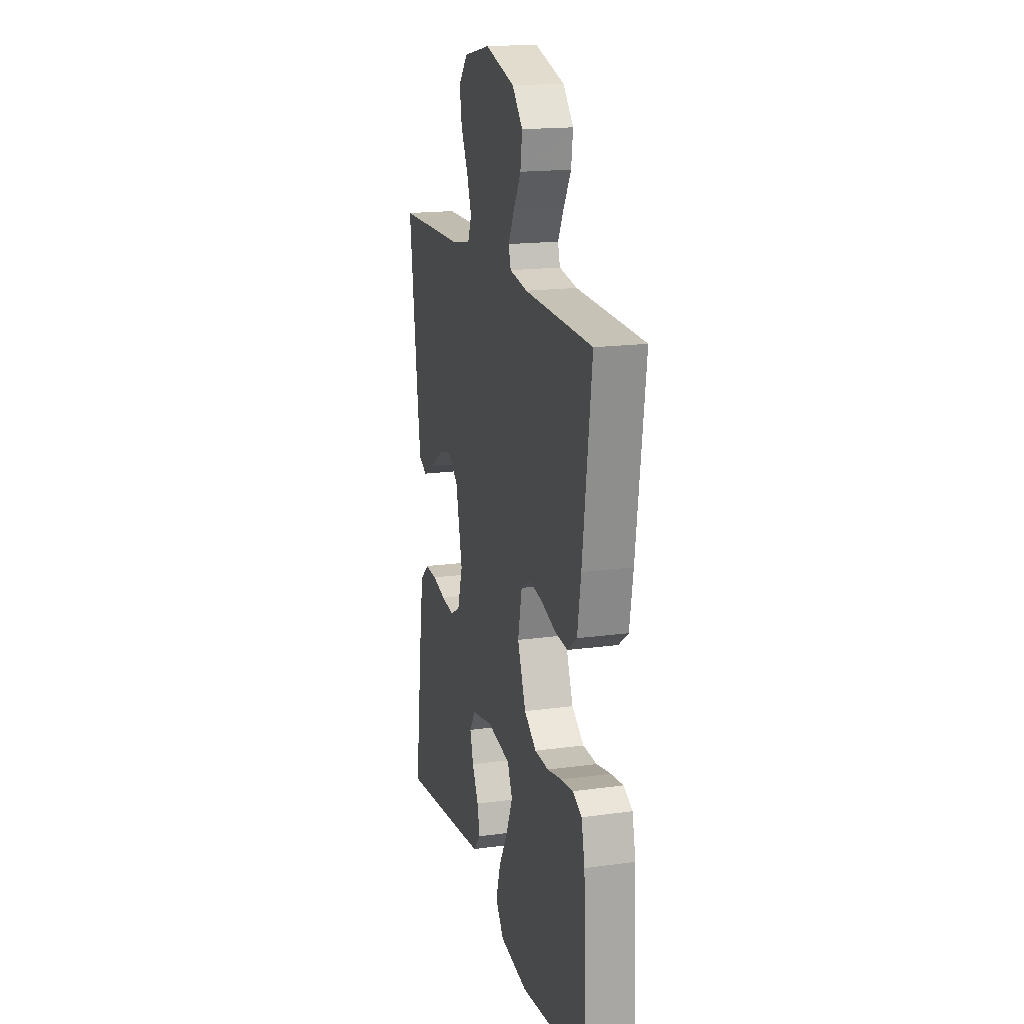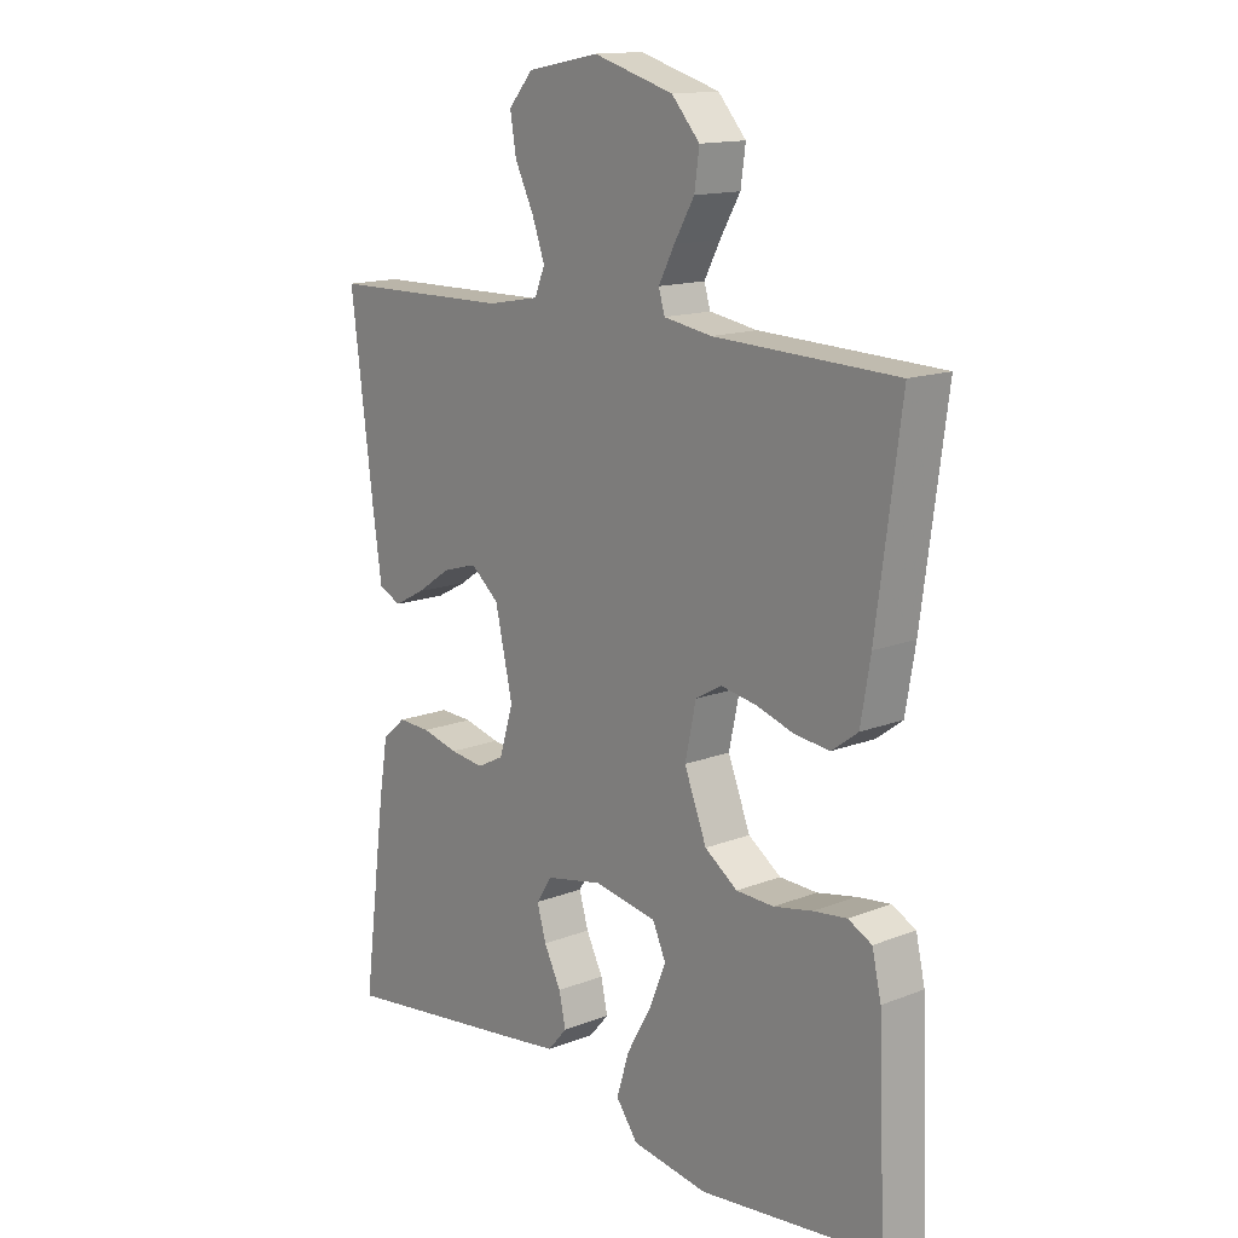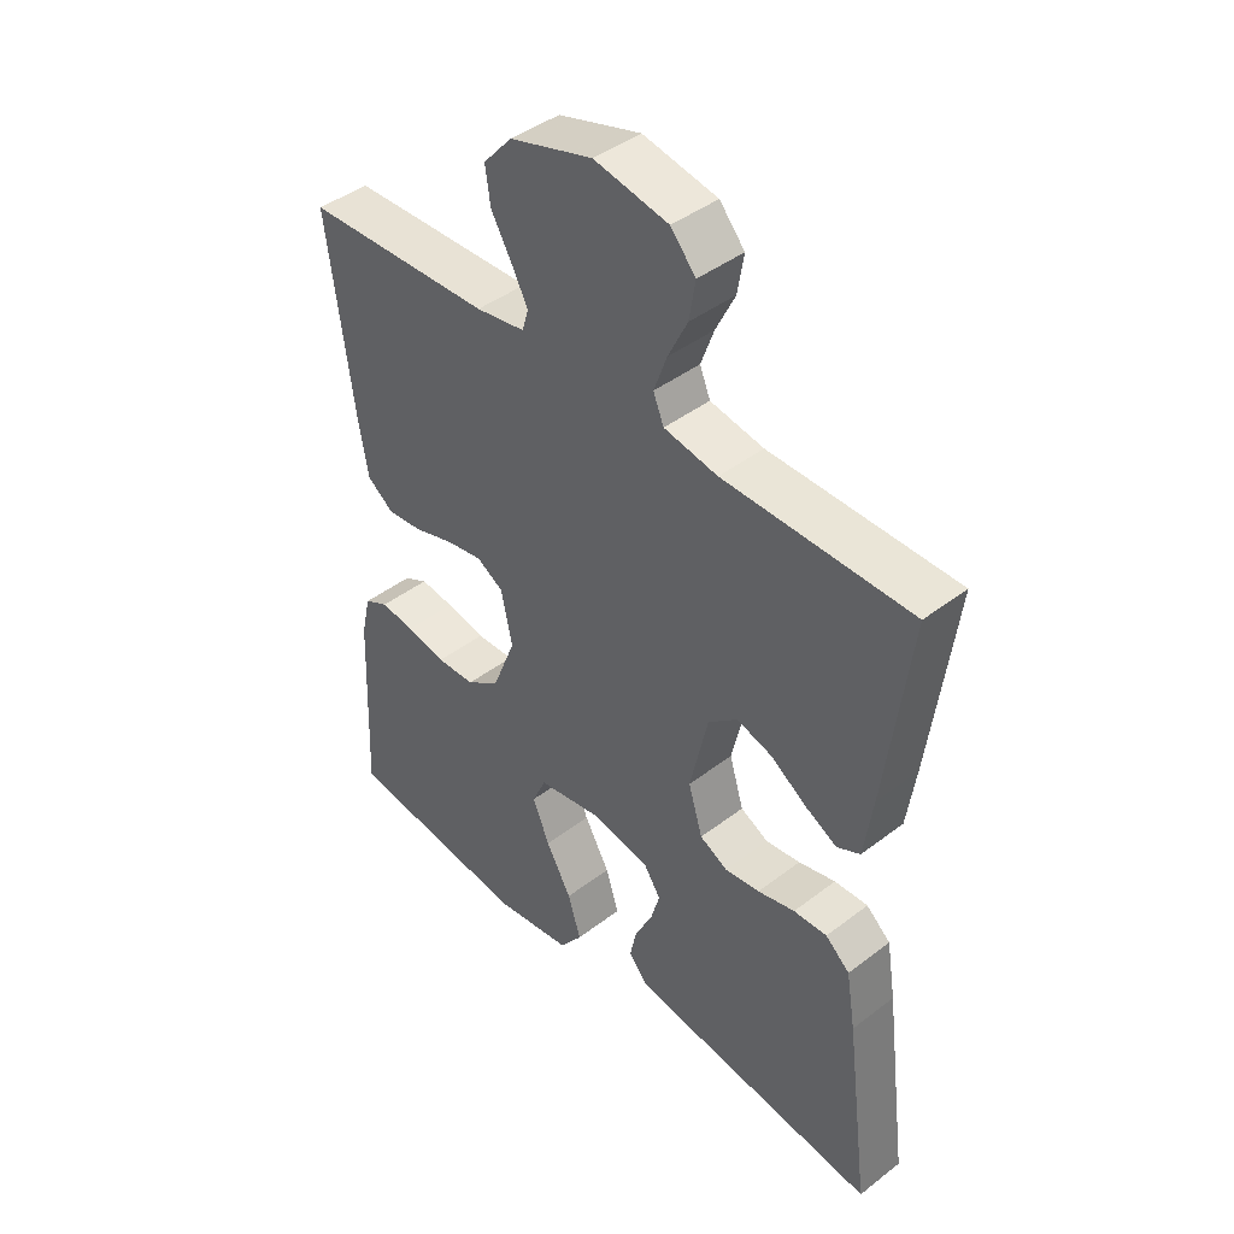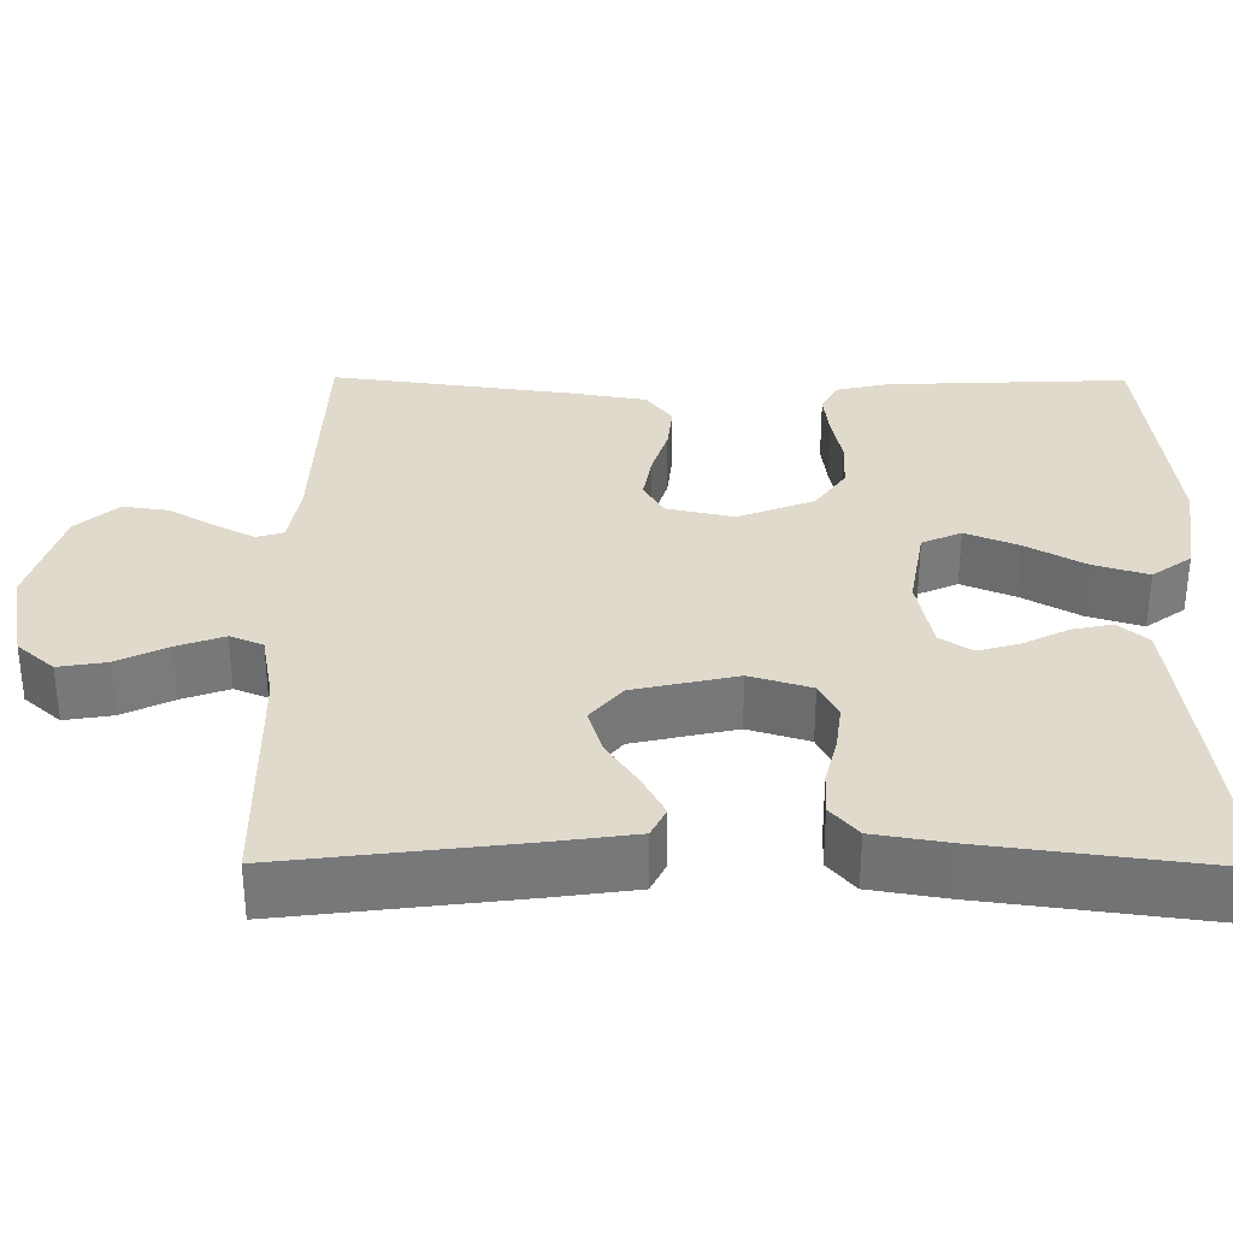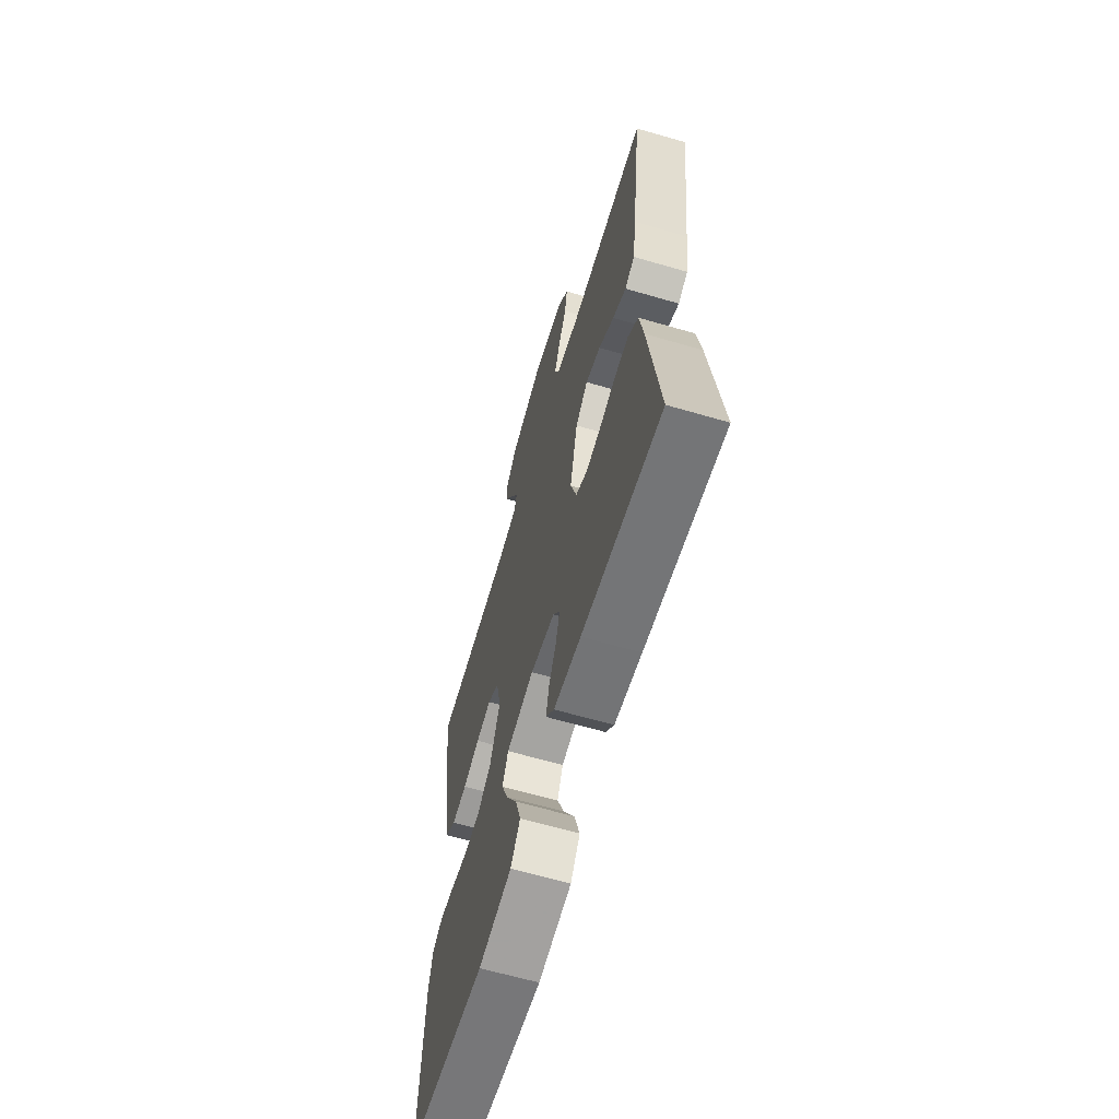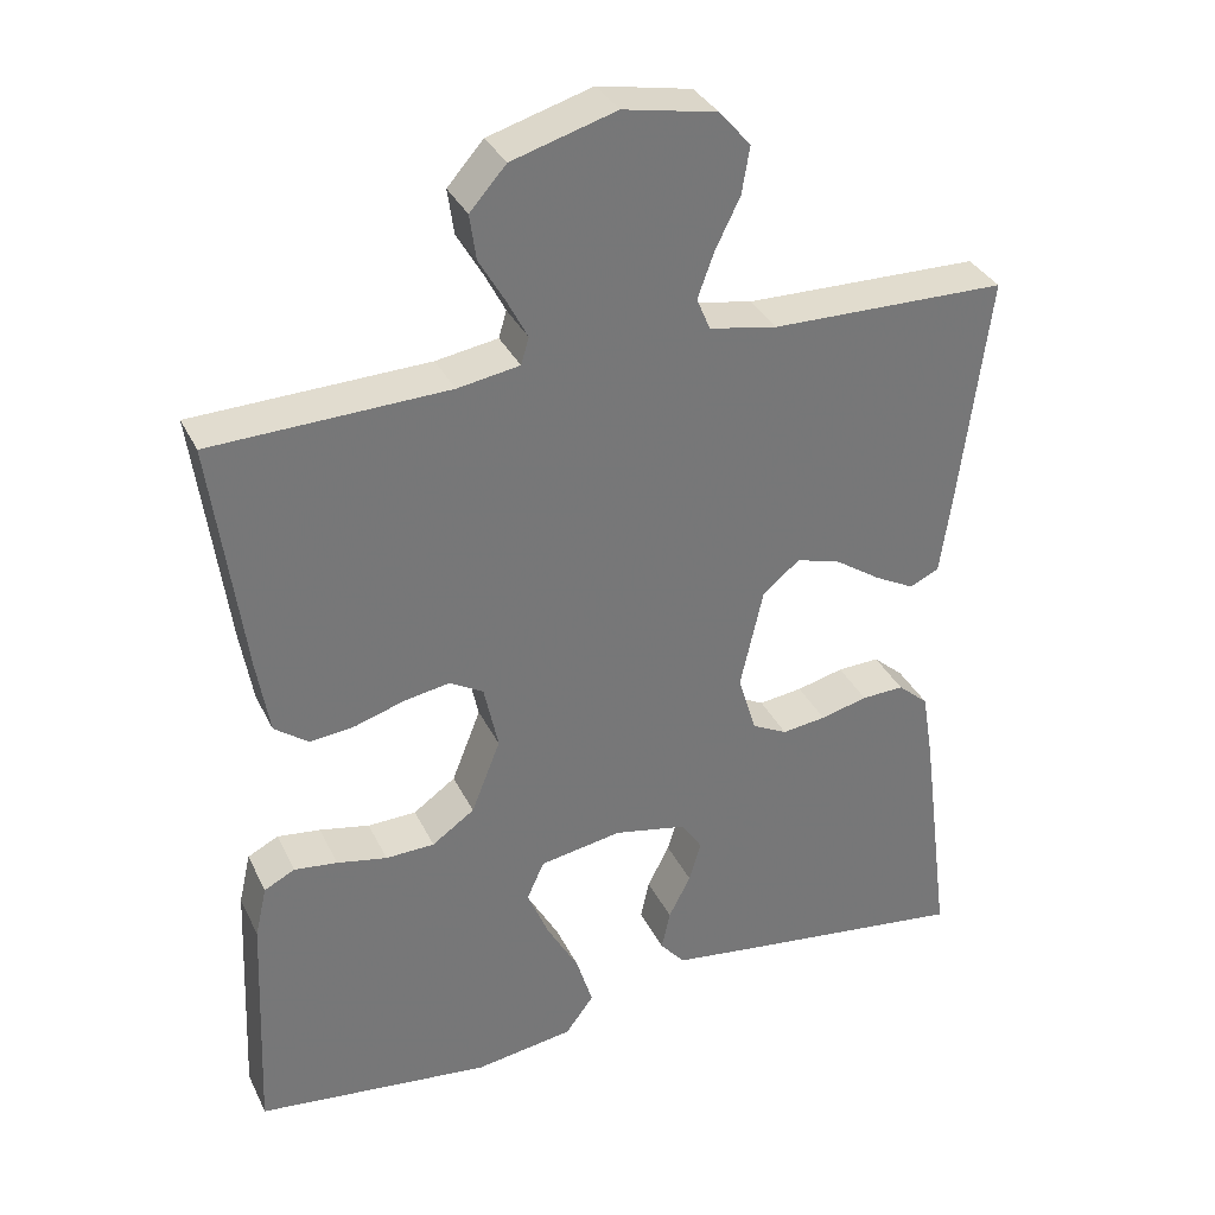
<metadata>
{"format":"obj","ext":"obj","renderer":"f3d","projection":"perspective","resolution":1024,"background":"white","views":[{"elev":17.3,"azim":-105.3,"up":"+Z"},{"elev":14.5,"azim":-130.4,"up":"+Z"},{"elev":42.9,"azim":47.7,"up":"+Z"},{"elev":33.0,"azim":90.5,"up":"+Y"},{"elev":-63.8,"azim":73.6,"up":"+Z"},{"elev":34.1,"azim":-23.0,"up":"+Z"}]}
</metadata>
<code>
v 0.5 0.07 0.5
v 0.462 0.07 0.2
v 0.448 0.07 0.102
v 0.411 0.07 0.084
v 0.36 0.07 0.111
v 0.302 0.07 0.15
v 0.245 0.07 0.167
v 0.198 0.07 0.128
v 0.169 0.07 0
v 0.192 0.07 -0.076
v 0.237 0.07 -0.099
v 0.293 0.07 -0.092
v 0.353 0.07 -0.077
v 0.407 0.07 -0.075
v 0.446 0.07 -0.109
v 0.461 0.07 -0.2
v 0.5 0.07 -0.5
v 0.2 0.07 -0.461
v 0.097 0.07 -0.447
v 0.065 0.07 -0.41
v 0.076 0.07 -0.359
v 0.104 0.07 -0.304
v 0.119 0.07 -0.252
v 0.093 0.07 -0.212
v 0 0.07 -0.193
v -0.105 0.07 -0.211
v -0.127 0.07 -0.26
v -0.1 0.07 -0.326
v -0.059 0.07 -0.399
v -0.038 0.07 -0.467
v -0.074 0.07 -0.516
v -0.2 0.07 -0.535
v -0.5 0.07 -0.5
v -0.487 0.07 -0.2
v -0.472 0.07 -0.134
v -0.433 0.07 -0.114
v -0.378 0.07 -0.121
v -0.314 0.07 -0.134
v -0.252 0.07 -0.132
v -0.198 0.07 -0.094
v -0.161 0.07 0
v -0.179 0.07 0.084
v -0.222 0.07 0.109
v -0.28 0.07 0.099
v -0.344 0.07 0.079
v -0.401 0.07 0.073
v -0.444 0.07 0.105
v -0.46 0.07 0.2
v -0.5 0.07 0.5
v -0.2 0.07 0.51
v -0.121 0.07 0.523
v -0.111 0.07 0.557
v -0.137 0.07 0.607
v -0.17 0.07 0.664
v -0.178 0.07 0.721
v -0.132 0.07 0.773
v 0 0.07 0.812
v 0.119 0.07 0.789
v 0.159 0.07 0.743
v 0.149 0.07 0.683
v 0.118 0.07 0.62
v 0.097 0.07 0.562
v 0.114 0.07 0.521
v 0.2 0.07 0.505
v 0.5 0 0.5
v 0.462 0 0.2
v 0.448 0 0.102
v 0.411 0 0.084
v 0.36 0 0.111
v 0.302 0 0.15
v 0.245 0 0.167
v 0.198 0 0.128
v 0.169 0 0
v 0.192 0 -0.076
v 0.237 0 -0.099
v 0.293 0 -0.092
v 0.353 0 -0.077
v 0.407 0 -0.075
v 0.446 0 -0.109
v 0.461 0 -0.2
v 0.5 0 -0.5
v 0.2 0 -0.461
v 0.097 0 -0.447
v 0.065 0 -0.41
v 0.076 0 -0.359
v 0.104 0 -0.304
v 0.119 0 -0.252
v 0.093 0 -0.212
v 0 0 -0.193
v -0.105 0 -0.211
v -0.127 0 -0.26
v -0.1 0 -0.326
v -0.059 0 -0.399
v -0.038 0 -0.467
v -0.074 0 -0.516
v -0.2 0 -0.535
v -0.5 0 -0.5
v -0.487 0 -0.2
v -0.472 0 -0.134
v -0.433 0 -0.114
v -0.378 0 -0.121
v -0.314 0 -0.134
v -0.252 0 -0.132
v -0.198 0 -0.094
v -0.161 0 0
v -0.179 0 0.084
v -0.222 0 0.109
v -0.28 0 0.099
v -0.344 0 0.079
v -0.401 0 0.073
v -0.444 0 0.105
v -0.46 0 0.2
v -0.5 0 0.5
v -0.2 0 0.51
v -0.121 0 0.523
v -0.111 0 0.557
v -0.137 0 0.607
v -0.17 0 0.664
v -0.178 0 0.721
v -0.132 0 0.773
v 0 0 0.812
v 0.119 0 0.789
v 0.159 0 0.743
v 0.149 0 0.683
v 0.118 0 0.62
v 0.097 0 0.562
v 0.114 0 0.521
v 0.2 0 0.505
f 59 60 61
f 58 59 61
f 57 58 61
f 56 57 61
f 55 56 61
f 54 55 61
f 53 54 61
f 52 53 61 62
f 51 52 62 63
f 48 49 50
f 47 48 50
f 46 47 50
f 45 46 50
f 44 45 50
f 51 63 64
f 50 51 64
f 44 50 64
f 43 44 64
f 36 37 38
f 35 36 38
f 34 35 38
f 33 34 38
f 32 33 38
f 31 32 38
f 30 31 38
f 29 30 38
f 28 29 38
f 27 28 38 39
f 26 27 39 40
f 20 21 22
f 19 20 22
f 18 19 22
f 17 18 22
f 16 17 22
f 15 16 22
f 14 15 22
f 13 14 22
f 12 13 22
f 11 12 22 23
f 10 11 23 24
f 4 5 6
f 3 4 6
f 2 3 6
f 1 2 6
f 64 1 6
f 64 6 7
f 64 7 8
f 43 64 8
f 42 43 8
f 41 42 8 9
f 41 9 10
f 40 41 10
f 26 40 10
f 25 26 10
f 10 24 25
f 125 124 123
f 125 123 122
f 125 122 121
f 125 121 120
f 125 120 119
f 125 119 118
f 125 118 117
f 126 125 117 116
f 127 126 116 115
f 114 113 112
f 114 112 111
f 114 111 110
f 114 110 109
f 114 109 108
f 128 127 115
f 128 115 114
f 128 114 108
f 128 108 107
f 102 101 100
f 102 100 99
f 102 99 98
f 102 98 97
f 102 97 96
f 102 96 95
f 102 95 94
f 102 94 93
f 102 93 92
f 103 102 92 91
f 104 103 91 90
f 86 85 84
f 86 84 83
f 86 83 82
f 86 82 81
f 86 81 80
f 86 80 79
f 86 79 78
f 86 78 77
f 86 77 76
f 87 86 76 75
f 88 87 75 74
f 70 69 68
f 70 68 67
f 70 67 66
f 70 66 65
f 70 65 128
f 71 70 128
f 72 71 128
f 72 128 107
f 72 107 106
f 73 72 106 105
f 74 73 105
f 74 105 104
f 74 104 90
f 74 90 89
f 89 88 74
f 1 65 66 2
f 2 66 67 3
f 3 67 68 4
f 4 68 69 5
f 5 69 70 6
f 6 70 71 7
f 7 71 72 8
f 8 72 73 9
f 9 73 74 10
f 10 74 75 11
f 11 75 76 12
f 12 76 77 13
f 13 77 78 14
f 14 78 79 15
f 15 79 80 16
f 16 80 81 17
f 17 81 82 18
f 18 82 83 19
f 19 83 84 20
f 20 84 85 21
f 21 85 86 22
f 22 86 87 23
f 23 87 88 24
f 24 88 89 25
f 25 89 90 26
f 26 90 91 27
f 27 91 92 28
f 28 92 93 29
f 29 93 94 30
f 30 94 95 31
f 31 95 96 32
f 32 96 97 33
f 33 97 98 34
f 34 98 99 35
f 35 99 100 36
f 36 100 101 37
f 37 101 102 38
f 38 102 103 39
f 39 103 104 40
f 40 104 105 41
f 41 105 106 42
f 42 106 107 43
f 43 107 108 44
f 44 108 109 45
f 45 109 110 46
f 46 110 111 47
f 47 111 112 48
f 48 112 113 49
f 49 113 114 50
f 50 114 115 51
f 51 115 116 52
f 52 116 117 53
f 53 117 118 54
f 54 118 119 55
f 55 119 120 56
f 56 120 121 57
f 57 121 122 58
f 58 122 123 59
f 59 123 124 60
f 60 124 125 61
f 61 125 126 62
f 62 126 127 63
f 63 127 128 64
f 64 128 65 1

</code>
